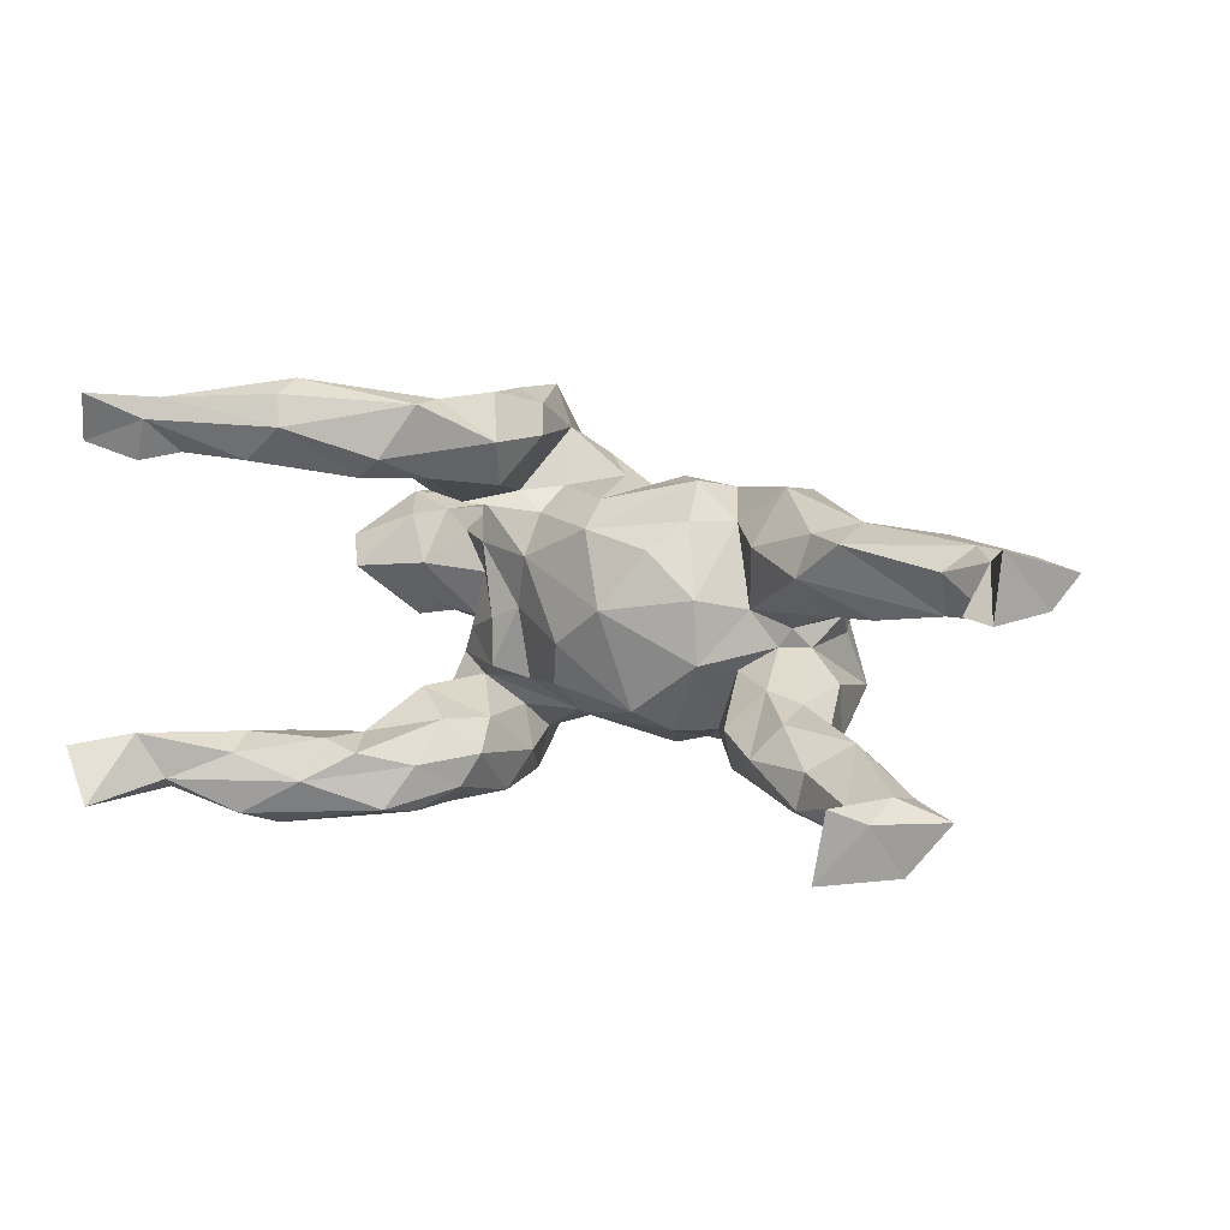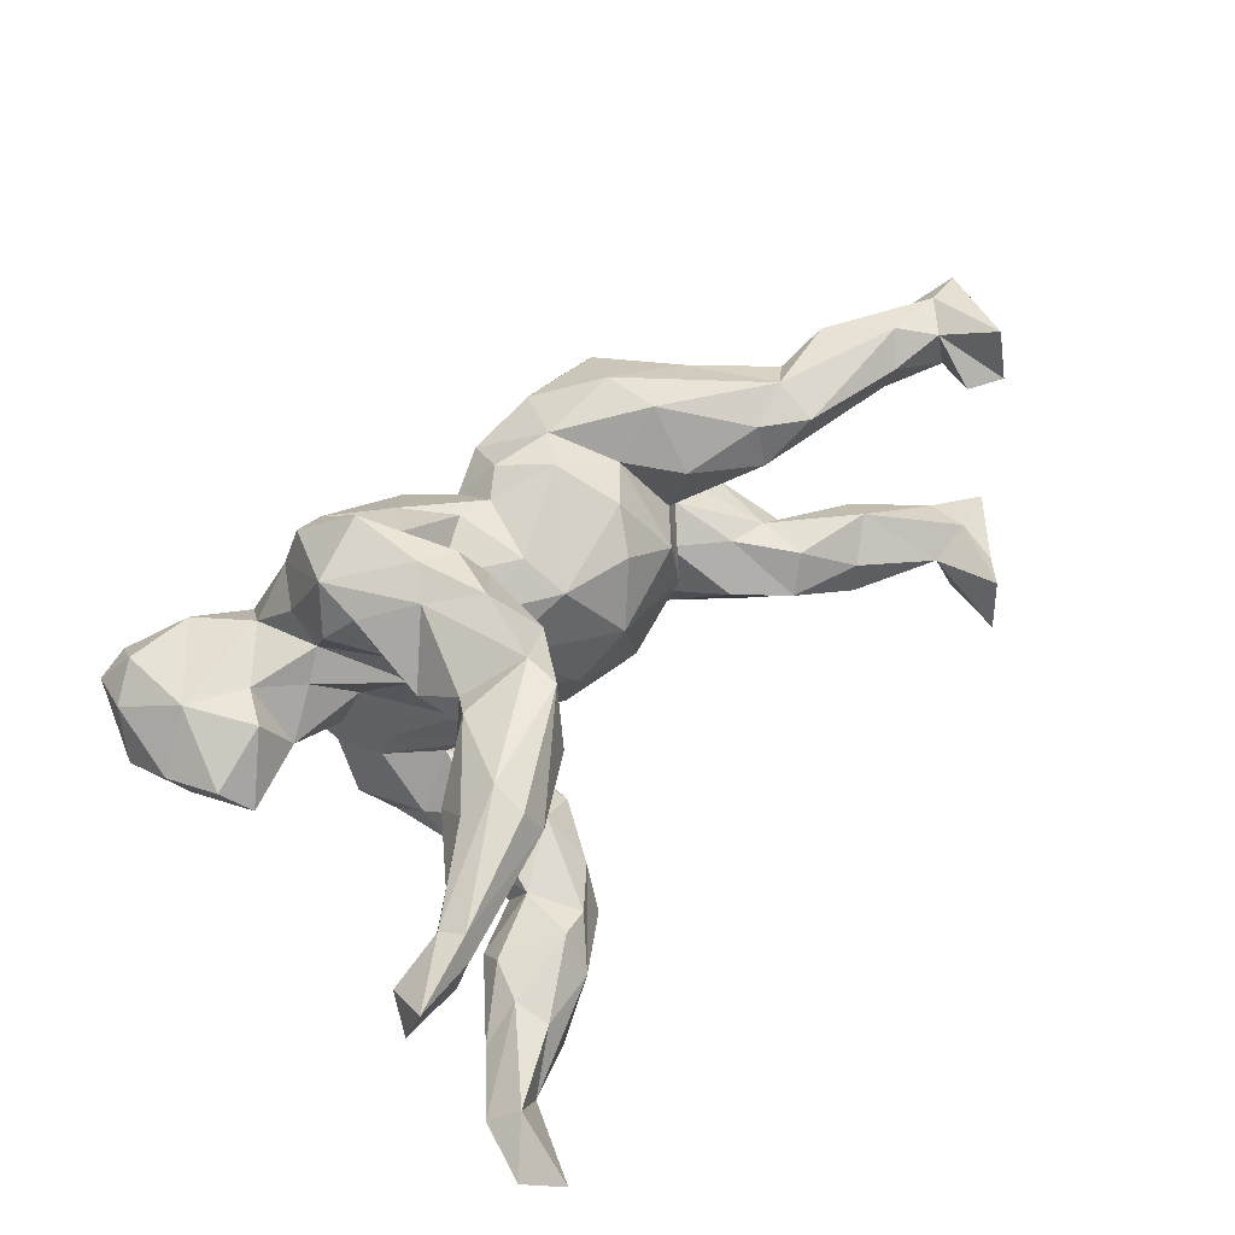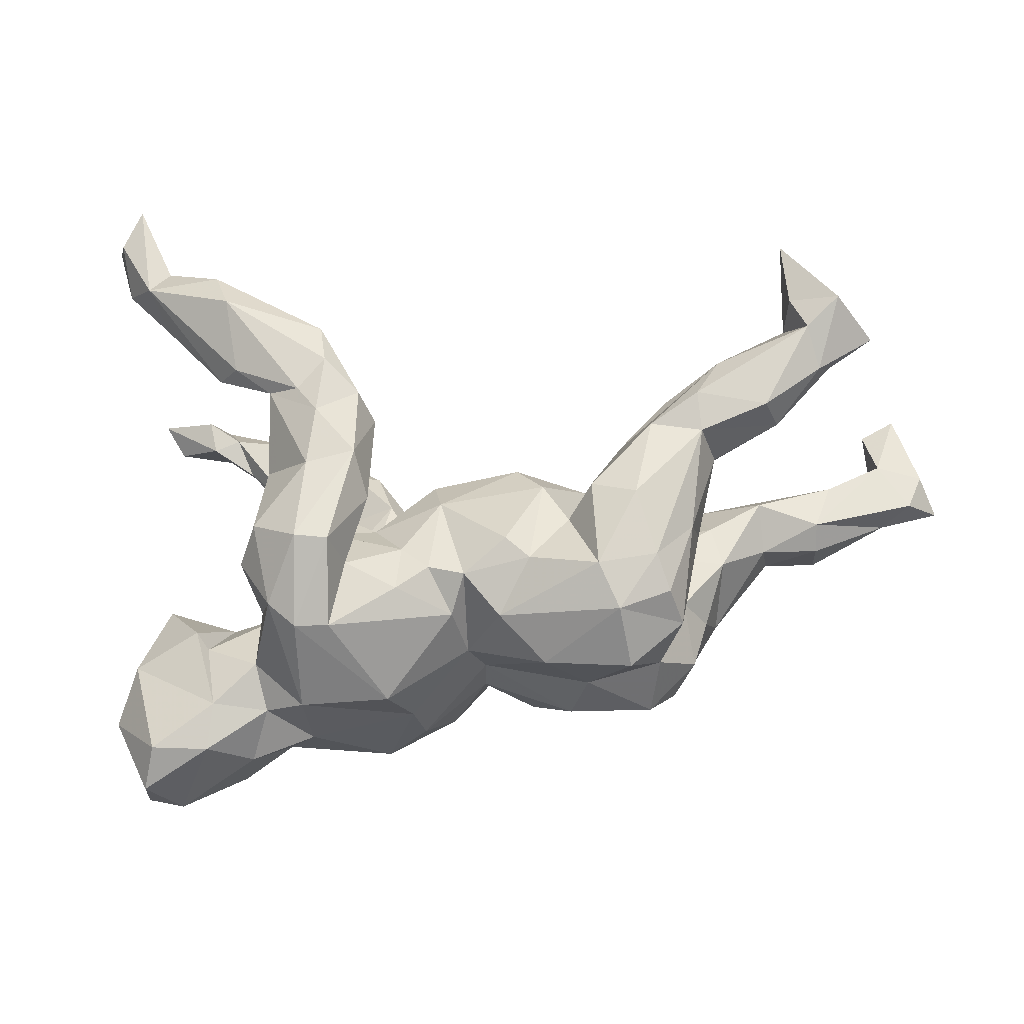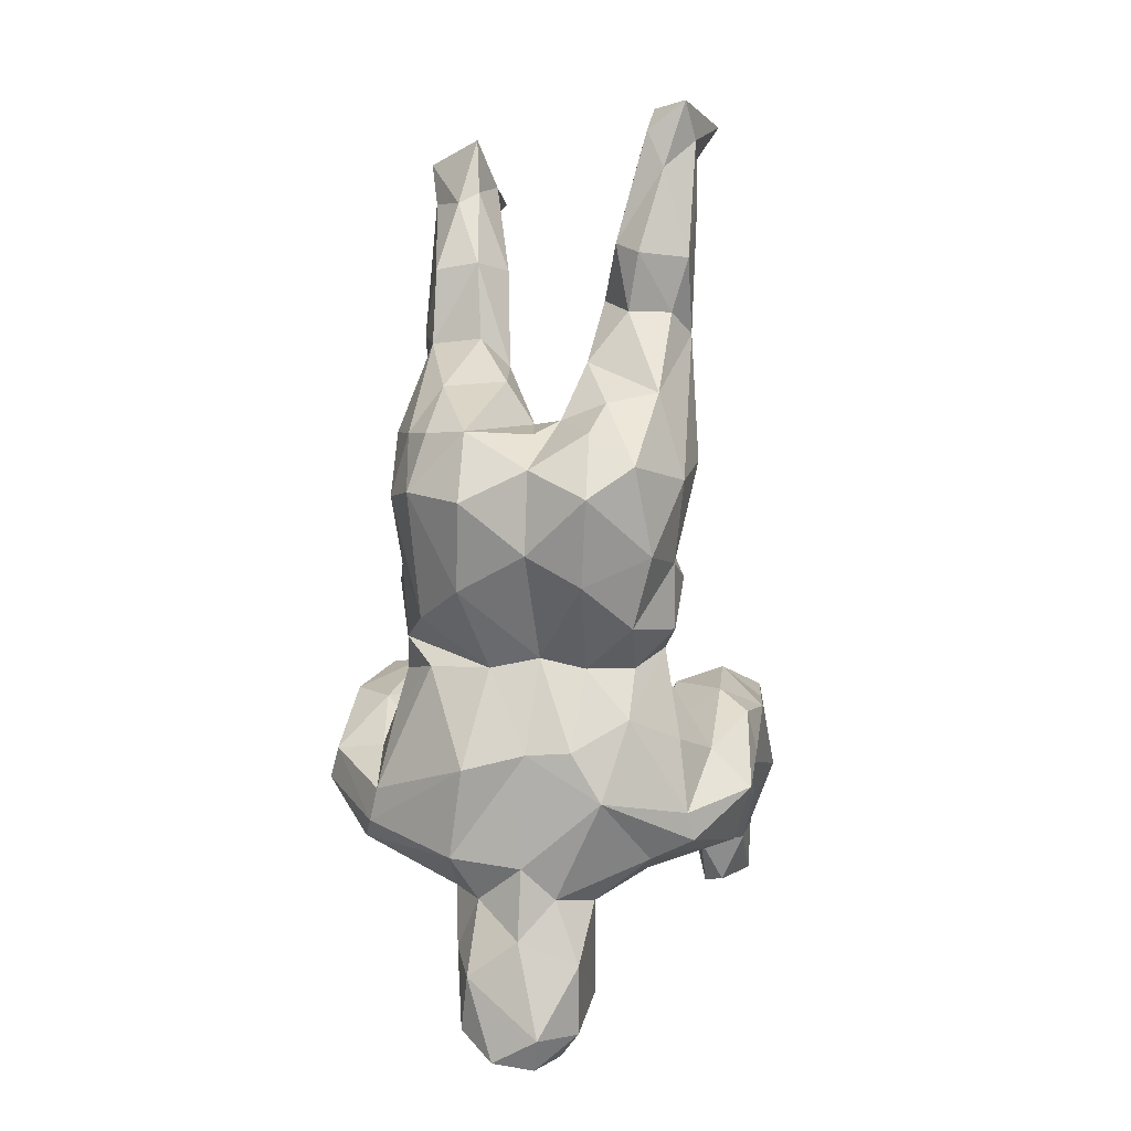
<metadata>
{"format":"obj","ext":"obj","renderer":"f3d","projection":"perspective","resolution":1024,"background":"white","views":[{"elev":17.3,"azim":-151.7,"up":"+Z"},{"elev":61.0,"azim":134.5,"up":"+Z"},{"elev":-23.0,"azim":-170.6,"up":"+Y"},{"elev":-69.9,"azim":-90.5,"up":"+Y"}]}
</metadata>
<code>
v 0.5784 -0.2481 -0.002046
v 0.06534 -0.2502 0.2023
v 0.1158 -0.01192 -0.01624
v 0.1566 0.2522 -0.221
v 0.1014 0.0661 0.2119
v -0.6599 0.02976 0.0958
v -0.1951 0.02086 -0.1745
v 0.01109 -0.3019 0.1203
v -0.4495 0.1561 -0.07695
v 0.1617 -0.3158 0.2138
v -0.3959 -0.1355 -0.2235
v -0.01575 -0.002457 -0.1811
v 0.1451 -0.0706 0.1675
v -0.7527 0.2227 0.1575
v 0.1695 0.2351 -0.3083
v -0.2564 -0.07961 0.1617
v 0.2334 -0.3711 -0.04447
v 0.1154 0.181 -0.2739
v -0.724 0.3334 -0.2074
v 0.4 0.4116 -0.189
v -0.2527 -0.2962 -0.04143
v 0.3011 -0.3403 -0.1112
v -0.5599 -0.01069 0.1845
v 0.2077 -0.3179 0.2248
v -0.4456 0.07345 -0.07086
v -0.4094 -0.1817 -0.03048
v 0.5325 -0.4657 -0.02144
v 0.2385 -0.3227 0.1575
v 0.0479 -0.3467 0.03089
v 0.05654 -0.3368 -0.03915
v -0.6925 0.3069 -0.09743
v 0.0866 0.1005 0.2915
v -0.5176 0.2246 -0.1192
v 0.2269 -0.348 -0.1555
v 0.5487 0.6024 -0.2439
v 0.09857 -0.05911 0.1375
v 0.5464 -0.246 -0.09907
v 0.5551 -0.3865 0.01947
v 0.09055 -0.1266 0.1698
v 0.3057 -0.1511 0.2186
v 0.1956 -0.03252 -0.1539
v 0.1295 0.03057 0.3566
v -0.8536 0.1333 0.156
v 0.09605 0.1464 -0.2236
v -0.331 -0.2295 -0.2216
v -0.4409 0.04714 0.1969
v -0.4316 -0.2406 0.05422
v -0.09386 0.09309 0.03461
v 0.04771 -0.178 -0.2455
v -0.453 -0.07038 -0.1724
v 0.1071 -0.03365 -0.1488
v 0.3248 -0.1886 0.04665
v 0.4008 -0.4096 -0.1272
v 0.262 0.1587 0.2576
v 0.1578 0.1627 -0.1688
v 0.2869 0.1432 0.354
v 0.2456 0.2569 0.2489
v -0.1534 0.04167 0.1303
v -0.4136 -0.1931 -0.1936
v 0.2362 -0.09878 0.137
v -0.4283 -0.2301 -0.1339
v 0.3517 0.3598 -0.3183
v 0.2792 0.04896 -0.244
v 0.09446 -0.01996 -0.2712
v 0.398 -0.2419 0.06363
v -0.1404 -0.09694 -0.2412
v 0.4037 0.2619 0.3691
v -0.4724 0.1645 -0.2125
v -0.8302 0.07479 0.1428
v 0.1647 0.2095 0.3668
v 0.503 0.371 0.286
v -0.1926 -0.2911 -0.1443
v -0.8122 0.08894 0.2205
v -0.3502 -0.04186 -0.02552
v -0.4556 -0.04858 -0.0735
v -0.8095 0.2523 0.1596
v 0.4884 0.36 -0.2151
v 0.04554 -0.09598 -0.2141
v -0.5605 -0.01001 0.1163
v 0.1215 -0.3717 0.07783
v 0.5207 -0.4643 -0.08768
v 0.3131 -0.3192 0.07125
v 0.007965 0.05745 -0.115
v 0.1595 -0.2245 0.3195
v 0.2997 -0.1828 -0.1716
v 0.3364 0.2369 -0.2854
v 0.1897 0.0279 -0.33
v 0.4316 -0.1942 -0.1254
v 0.2549 -0.2136 -0.2955
v 0.09778 -0.003687 0.07476
v 0.2688 -0.1892 0.2983
v -0.5575 0.06911 0.08071
v 0.2943 -0.1679 -0.09935
v -0.3514 -0.322 0.04927
v 0.5383 0.4171 0.3443
v 0.08154 -0.3395 -0.1372
v -0.6833 0.2188 -0.1595
v 0.2749 -0.09813 -0.1449
v -0.06637 -0.1529 -0.2276
v 0.3886 -0.3331 -0.1443
v 0.245 0.05164 0.1828
v -0.3654 -0.02875 -0.2472
v -0.1005 -0.2016 0.193
v 0.3442 0.3276 0.3876
v 0.5133 -0.1179 -0.02682
v 0.2689 0.2298 -0.1881
v 0.1699 -0.01549 -0.04605
v -0.3787 -0.265 -0.03788
v 0.1194 0.0781 -0.1856
v -0.05027 -0.2446 -0.09583
v -0.2106 -0.3198 0.04433
v 0.1303 -0.1373 -0.2711
v 0.5401 0.3598 0.3605
v 0.2152 -0.06492 0.06939
v -0.06776 -0.2457 -0.0177
v -0.03231 0.02313 0.1457
v 0.2102 -0.2519 -0.2857
v 0.2718 -0.1096 0.2843
v -0.2459 -0.2781 0.1513
v 0.2619 -0.07201 0.2145
v 0.377 0.2081 0.2682
v -0.8092 0.2269 0.2647
v 0.2834 -0.209 0.09151
v 0.3175 -0.1236 -0.2562
v -0.1241 -0.2234 -0.2029
v 0.473 -0.4789 -0.01739
v -0.2439 0.04971 0.06195
v 0.1549 -0.2495 -0.2739
v -0.4296 0.07743 0.1308
v -0.04769 -0.2346 0.1307
v 0.2895 0.3854 -0.2278
v -0.3 -0.1564 -0.251
v 0.1608 0.001908 -0.1241
v 0.4911 -0.4264 0.04693
v 0.1635 0.1491 0.3641
v 0.1845 0.3063 -0.2845
v -0.05469 -0.256 0.05404
v -0.4642 -0.1355 0.1618
v 0.3292 0.349 0.34
v 0.5832 0.5364 -0.2385
v -0.4894 -0.05401 0.05255
v 0.1432 -0.1209 -0.3463
v 0.2278 0.3163 -0.1908
v -0.776 0.2819 -0.1301
v 0.3923 0.351 0.2806
v 0.2862 -0.3706 0.009692
v -0.1607 -0.1275 0.2084
v 0.4953 -0.2892 0.07439
v 0.5329 0.4882 -0.1535
v -0.4769 0.09866 -0.1973
v 0.5894 -0.3356 -0.05788
v -0.2047 -0.1865 0.1898
v -0.763 0.1436 0.22
v -0.006593 0.0766 -0.03889
v 0.1981 -0.03987 0.3284
v -0.3882 -0.2739 0.1226
v -0.3937 -0.07571 -0.02931
v -0.03902 -0.211 -0.1882
v -0.668 0.2843 -0.198
v 0.138 -0.06857 -0.2102
v -0.453 -0.1568 0.08101
v 0.2627 -0.1476 -0.01112
v 0.2563 -0.09101 -0.09542
v 0.6132 0.5628 -0.1647
v 0.2049 0.2622 0.2839
v 0.07374 -0.02704 0.279
v -0.1979 -0.02147 0.1692
v -0.6847 0.3782 -0.1164
v 0.4772 0.3049 0.3103
v 0.4328 -0.1818 0.06501
v -0.5795 0.18 -0.07608
v -0.2542 0.0599 -0.04385
v 0.1557 -0.09139 0.3383
v -0.1307 -0.2815 0.1241
v 0.3825 0.425 -0.2853
v -0.3403 -0.1886 0.2016
v -0.6548 -0.008625 0.1302
v -0.3787 0.06435 -0.06119
v 0.3954 -0.1559 -0.01496
v 0.1688 0.1816 0.2409
v -0.339 -0.304 -0.141
v -0.2964 -0.004836 -0.0615
v 0.5497 0.3524 0.2824
v 0.2384 0.09699 -0.1445
v 0.49 0.4732 -0.2294
v 0.1076 0.04655 -0.3242
v -0.3897 0.1142 -0.2035
v -0.6276 0.444 -0.1976
v 0.1097 -0.187 0.2565
v 0.2757 -0.00822 -0.2295
v 0.2891 -0.2511 0.1582
v -0.4068 0.1839 -0.1327
v -0.6858 0.1072 0.1167
v 0.3467 0.2717 0.4026
v -0.000597 -0.1766 0.1878
v -0.6461 -0.004872 0.2091
v -0.1808 -0.1332 -0.2358
v -0.4198 -0.1414 0.01148
v 0.2797 0.02942 0.242
v -0.2417 -0.0484 -0.1859
v 0.2604 0.1052 0.3147
v 0.4963 -0.4046 -0.1364
v 0.5607 0.4099 0.274
v 0.4132 0.351 -0.1731
v -0.6982 0.2332 -0.1257
v -0.6385 0.4253 -0.08468
v 0.09636 -0.06855 0.3227
v 0.3776 -0.4148 0.04625
v -0.6038 0.1325 -0.1252
v 0.3393 -0.4081 -0.04856
v -0.4684 0.0176 0.05904
v 0.5206 0.3951 0.3771
v -0.1432 0.07096 -0.1348
v 0.5435 -0.1609 0.01687
v 0.2168 0.1813 -0.3075
v 0.2745 0.1898 -0.2774
v -0.6231 0.3113 -0.1265
v -0.5895 0.1426 -0.1926
v 0.4133 -0.2223 -0.1112
v 0.3813 0.2771 -0.1896
v -0.2878 -0.004416 -0.2319
v -0.4916 0.07659 -0.1183
v -0.3091 -0.01802 0.03802
v -0.7777 0.04571 0.1691
v 0.5738 0.4499 -0.1977
v 0.3964 0.2102 0.3027
v -0.01992 -0.05402 0.1766
v 0.1975 -0.1172 -0.3597
v 0.176 0.1278 -0.3304
v -0.0049 -0.1375 -0.2288
v 0.3772 0.2386 -0.24
v 0.661 0.4184 0.2965
v -0.3384 -0.0837 0.2289
v -0.5081 0.2336 -0.1796
v -0.7771 0.1515 0.1352
v -0.3281 0.1106 -0.1208
v 0.315 -0.2668 -0.1475
v 0.2812 -0.07788 -0.3136
v -0.3216 0.007375 0.1495
v -0.5162 0.02278 0.2187
v -0.8773 0.07728 0.2025
v -0.6826 0.126 0.1886
v -0.3694 -0.05169 0.006637
v 0.2784 0.3289 -0.1697
v 0.517 0.4261 -0.263
v -0.639 0.3392 -0.1929
v -0.7215 0.08636 0.2253
v -0.509 0.1001 0.2018
v -0.05604 -0.1669 0.18
v 0.6427 0.4361 0.3797
v 0.1912 0.03695 0.1663
v 0.6316 0.3656 0.3247
f 95 145 139
f 169 113 67
f 84 189 10
f 212 250 95
f 212 95 139
f 113 212 194
f 212 139 104
f 113 194 67
f 194 212 104
f 104 139 70
f 70 139 165
f 194 104 70
f 226 67 56
f 67 194 56
f 194 70 135
f 194 135 56
f 226 56 121
f 121 56 201
f 135 70 32
f 201 56 135
f 199 201 155
f 201 135 155
f 135 32 42
f 135 42 155
f 42 32 166
f 199 155 118
f 118 155 91
f 155 42 173
f 42 166 207
f 173 42 207
f 207 166 189
f 155 173 91
f 91 173 84
f 173 207 84
f 84 207 189
f 24 91 84
f 84 10 24
f 101 199 120
f 5 251 13
f 101 251 180
f 5 180 251
f 101 54 199
f 54 101 180
f 57 54 180
f 71 203 183
f 111 119 94
f 47 108 94
f 156 47 94
f 156 161 47
f 198 47 161
f 141 198 161
f 138 141 161
f 79 141 138
f 6 79 177
f 69 235 6
f 235 193 6
f 137 174 111
f 137 130 174
f 79 92 141
f 92 211 141
f 6 92 79
f 193 92 6
f 76 235 43
f 76 14 235
f 80 8 29
f 8 137 29
f 137 115 29
f 8 130 137
f 223 211 129
f 129 211 92
f 193 129 92
f 146 80 17
f 111 94 21
f 108 21 94
f 63 238 87
f 229 87 186
f 18 229 186
f 216 63 87
f 229 216 87
f 215 216 229
f 15 229 18
f 4 136 18
f 215 86 216
f 15 215 229
f 136 15 18
f 86 231 216
f 15 62 215
f 136 62 15
f 245 231 86
f 62 86 215
f 245 77 231
f 62 245 86
f 175 136 131
f 175 62 136
f 175 245 62
f 185 175 131
f 185 245 175
f 140 225 245
f 35 245 185
f 35 140 245
f 55 44 109
f 63 184 190
f 249 147 103
f 242 247 248
f 240 23 138
f 206 217 188
f 191 91 28
f 189 195 2
f 10 189 2
f 233 46 240
f 239 46 233
f 16 239 233
f 16 233 152
f 103 147 152
f 153 122 73
f 248 247 240
f 196 240 247
f 23 240 196
f 233 240 176
f 176 240 138
f 152 233 176
f 152 176 119
f 73 122 241
f 247 153 73
f 247 73 196
f 113 250 212
f 106 184 63
f 184 106 55
f 106 143 55
f 106 244 143
f 164 149 225
f 221 132 102
f 102 187 221
f 19 246 159
f 142 117 128
f 112 142 128
f 49 112 128
f 78 112 49
f 188 246 19
f 112 64 142
f 160 112 78
f 112 160 64
f 188 217 246
f 238 124 89
f 109 64 160
f 109 44 64
f 44 186 64
f 238 190 124
f 238 63 190
f 18 186 44
f 4 18 44
f 55 4 44
f 143 4 55
f 220 204 244
f 204 20 244
f 228 89 117
f 234 236 187
f 234 187 68
f 192 234 33
f 159 234 68
f 246 217 159
f 217 234 159
f 33 234 217
f 89 34 117
f 89 237 34
f 99 12 230
f 12 78 230
f 192 236 234
f 168 188 19
f 206 188 168
f 85 237 89
f 124 85 89
f 12 51 78
f 213 83 12
f 78 41 160
f 78 51 41
f 41 109 160
f 124 98 85
f 190 98 124
f 190 41 98
f 190 184 41
f 184 109 41
f 184 55 109
f 78 49 230
f 46 248 240
f 46 129 248
f 248 193 242
f 248 129 193
f 187 102 150
f 102 132 11
f 213 12 7
f 168 19 144
f 187 236 221
f 221 236 200
f 7 12 66
f 200 7 197
f 7 66 197
f 12 99 66
f 230 158 99
f 230 49 158
f 49 128 158
f 19 97 144
f 19 159 97
f 97 205 144
f 159 218 97
f 68 218 159
f 68 150 218
f 68 187 150
f 66 99 197
f 197 99 125
f 99 158 110
f 99 110 125
f 128 117 96
f 128 96 158
f 97 218 209
f 218 150 209
f 222 150 50
f 150 11 50
f 150 102 11
f 221 200 132
f 200 197 132
f 197 125 132
f 50 11 59
f 132 45 11
f 76 153 14
f 80 28 24
f 24 10 80
f 10 2 8
f 8 249 130
f 2 249 8
f 195 249 2
f 249 103 130
f 147 167 16
f 239 129 46
f 250 113 252
f 122 153 76
f 249 227 147
f 195 227 249
f 147 116 167
f 227 116 147
f 82 191 28
f 189 13 39
f 39 227 195
f 39 36 227
f 36 116 227
f 116 58 167
f 60 36 251
f 120 60 251
f 60 40 123
f 60 120 40
f 251 101 120
f 60 90 36
f 236 192 178
f 192 9 178
f 9 192 33
f 9 33 171
f 171 217 31
f 33 217 171
f 144 31 168
f 206 168 31
f 100 202 53
f 100 53 22
f 237 100 22
f 237 22 34
f 217 206 31
f 237 219 100
f 85 93 237
f 100 37 202
f 37 151 202
f 88 37 100
f 100 219 88
f 219 237 93
f 85 98 93
f 98 163 93
f 98 41 133
f 163 98 133
f 133 107 163
f 133 41 51
f 133 51 3
f 107 133 3
f 83 51 12
f 3 51 83
f 213 154 83
f 45 72 181
f 125 72 45
f 132 125 45
f 11 45 59
f 203 232 183
f 232 203 95
f 95 250 232
f 145 121 57
f 123 40 191
f 183 232 252
f 95 71 145
f 95 203 71
f 252 113 183
f 183 113 169
f 183 169 71
f 71 169 121
f 169 226 121
f 226 169 67
f 139 145 57
f 139 57 165
f 145 71 121
f 57 121 54
f 165 57 180
f 54 121 201
f 70 165 32
f 54 201 199
f 165 180 32
f 180 5 32
f 166 32 5
f 199 118 120
f 120 118 40
f 5 13 166
f 166 13 189
f 40 118 91
f 40 91 191
f 189 39 195
f 28 91 24
f 232 250 252
f 94 119 156
f 156 138 161
f 69 6 224
f 69 224 241
f 224 73 241
f 43 69 241
f 43 235 69
f 111 174 119
f 119 176 156
f 156 176 138
f 138 23 79
f 177 23 196
f 23 177 79
f 6 177 224
f 177 196 224
f 196 73 224
f 122 43 241
f 174 152 119
f 242 153 247
f 242 193 235
f 153 242 235
f 14 153 235
f 76 43 122
f 10 8 80
f 103 152 174
f 130 103 174
f 147 16 152
f 243 157 198
f 141 243 198
f 211 243 141
f 30 17 80
f 30 80 29
f 29 115 30
f 223 74 243
f 223 243 211
f 81 27 126
f 126 208 210
f 210 146 17
f 208 146 210
f 127 48 172
f 27 151 38
f 58 48 127
f 114 52 162
f 179 162 52
f 107 114 162
f 114 107 3
f 90 114 3
f 90 154 48
f 151 1 38
f 65 179 52
f 243 74 157
f 127 172 223
f 216 106 63
f 231 106 216
f 231 220 106
f 143 131 4
f 131 136 4
f 182 236 178
f 48 154 213
f 163 107 162
f 179 93 162
f 162 93 163
f 93 179 219
f 48 213 172
f 151 81 202
f 81 151 27
f 210 22 53
f 22 210 17
f 210 53 126
f 202 81 53
f 53 81 126
f 178 9 25
f 22 17 34
f 74 178 25
f 74 25 157
f 182 178 74
f 172 182 74
f 223 172 74
f 115 110 30
f 30 110 96
f 34 17 30
f 34 30 96
f 75 25 222
f 157 25 75
f 72 110 115
f 198 157 26
f 157 75 61
f 26 157 61
f 115 21 72
f 26 61 108
f 108 61 181
f 72 21 181
f 214 105 170
f 170 105 179
f 220 244 106
f 244 131 143
f 77 220 231
f 20 131 244
f 77 204 220
f 20 185 131
f 77 225 204
f 245 225 77
f 204 149 20
f 149 185 20
f 225 149 204
f 140 164 225
f 35 185 149
f 35 149 164
f 228 117 142
f 186 228 142
f 64 186 142
f 228 238 89
f 186 87 228
f 87 238 228
f 35 164 140
f 146 28 80
f 58 127 167
f 239 16 223
f 127 223 16
f 167 127 16
f 129 239 223
f 27 134 126
f 126 134 208
f 208 82 146
f 82 28 146
f 38 134 27
f 134 148 208
f 148 82 208
f 82 65 123
f 148 65 82
f 82 123 191
f 116 48 58
f 38 148 134
f 148 170 65
f 65 52 123
f 114 123 52
f 114 60 123
f 60 114 90
f 90 116 36
f 90 48 116
f 1 148 38
f 148 214 170
f 115 111 21
f 115 137 111
f 26 108 198
f 170 179 65
f 1 214 148
f 21 108 181
f 154 3 83
f 90 3 154
f 105 37 88
f 172 213 7
f 171 31 205
f 172 200 182
f 172 7 200
f 96 117 34
f 205 31 144
f 209 171 205
f 25 9 171
f 25 171 209
f 222 25 209
f 150 222 209
f 158 96 110
f 209 205 97
f 222 50 75
f 110 72 125
f 75 50 61
f 61 50 59
f 59 45 61
f 45 181 61
f 105 88 179
f 105 214 1
f 179 88 219
f 1 37 105
f 37 1 151
f 13 36 39
f 251 36 13
f 182 200 236
f 198 108 47

</code>
